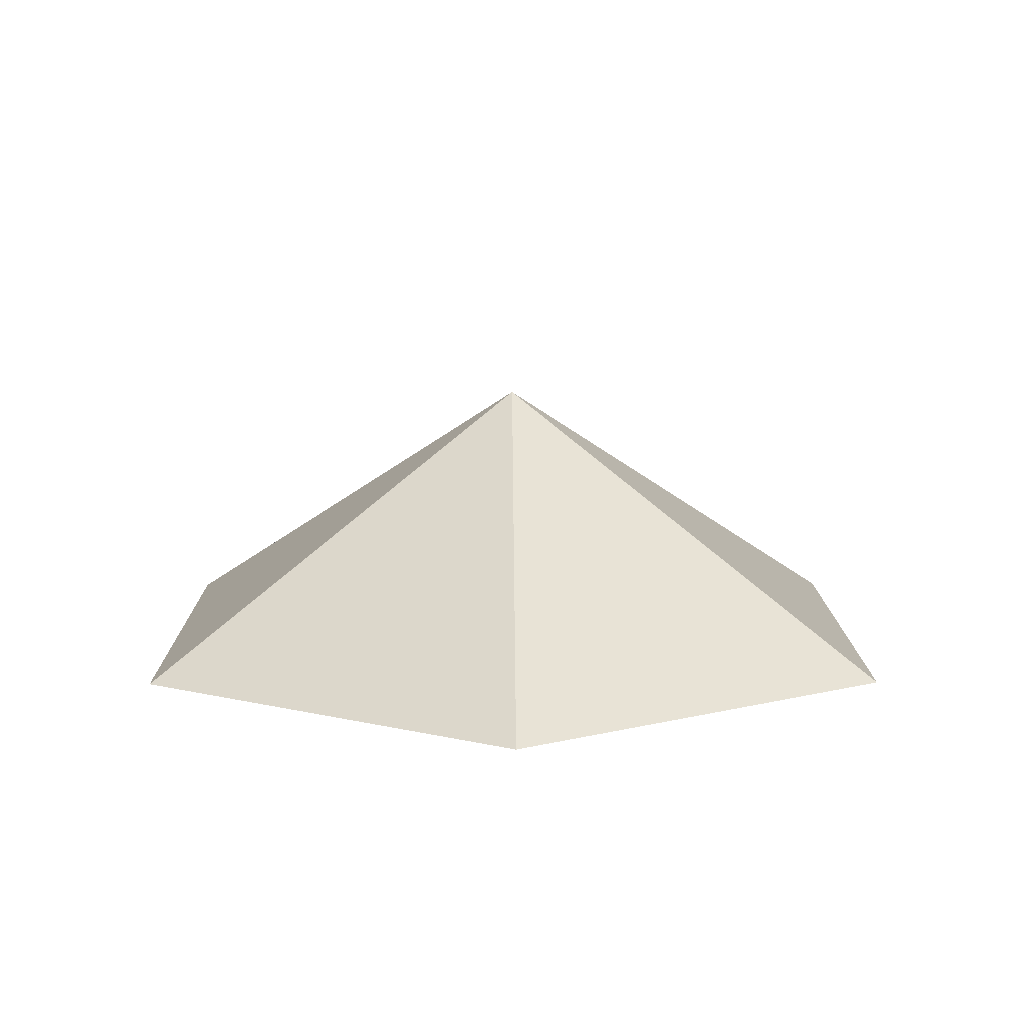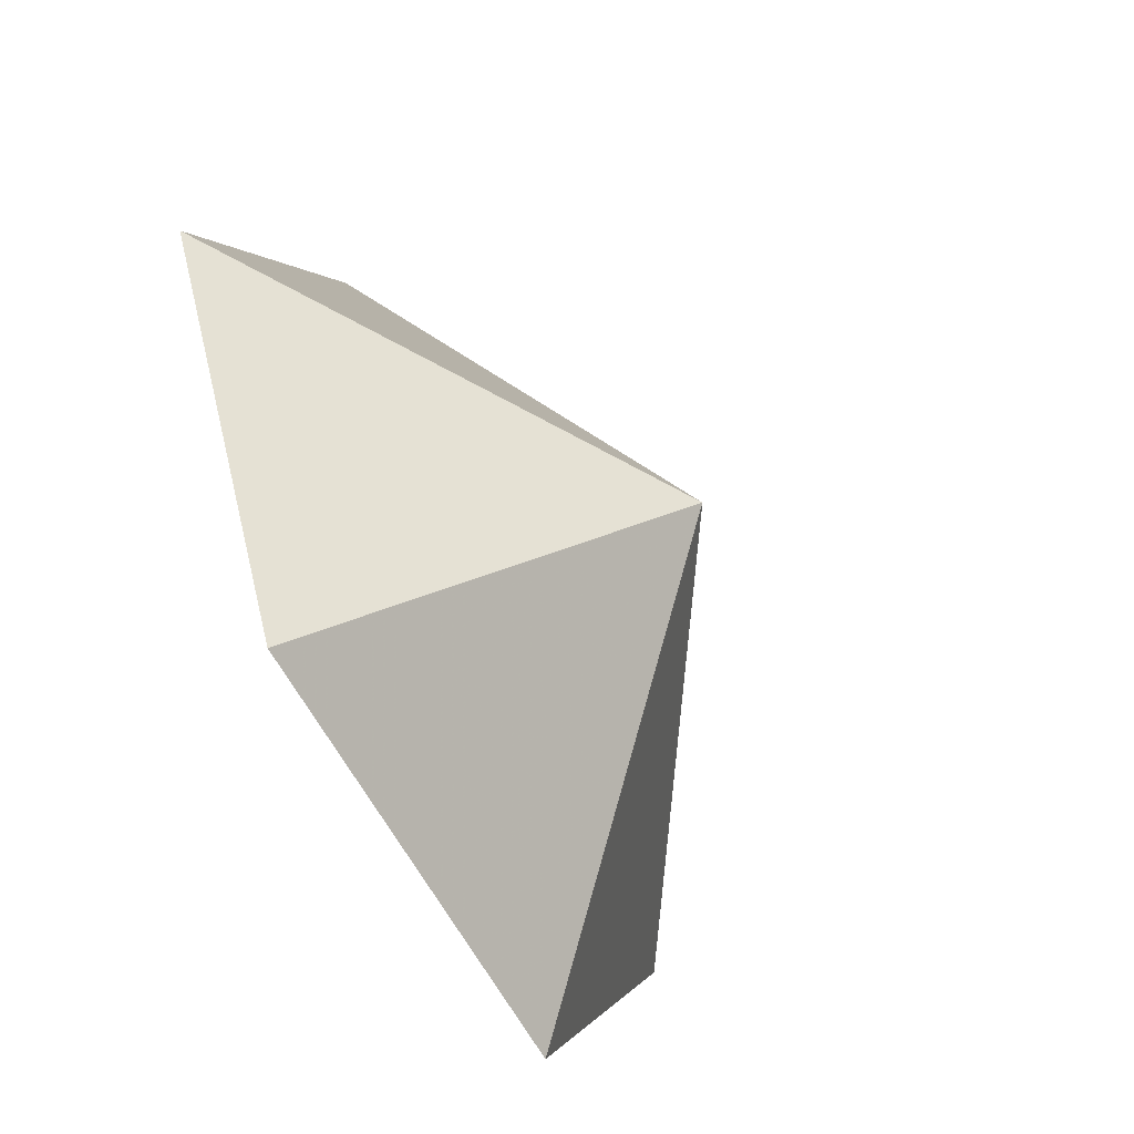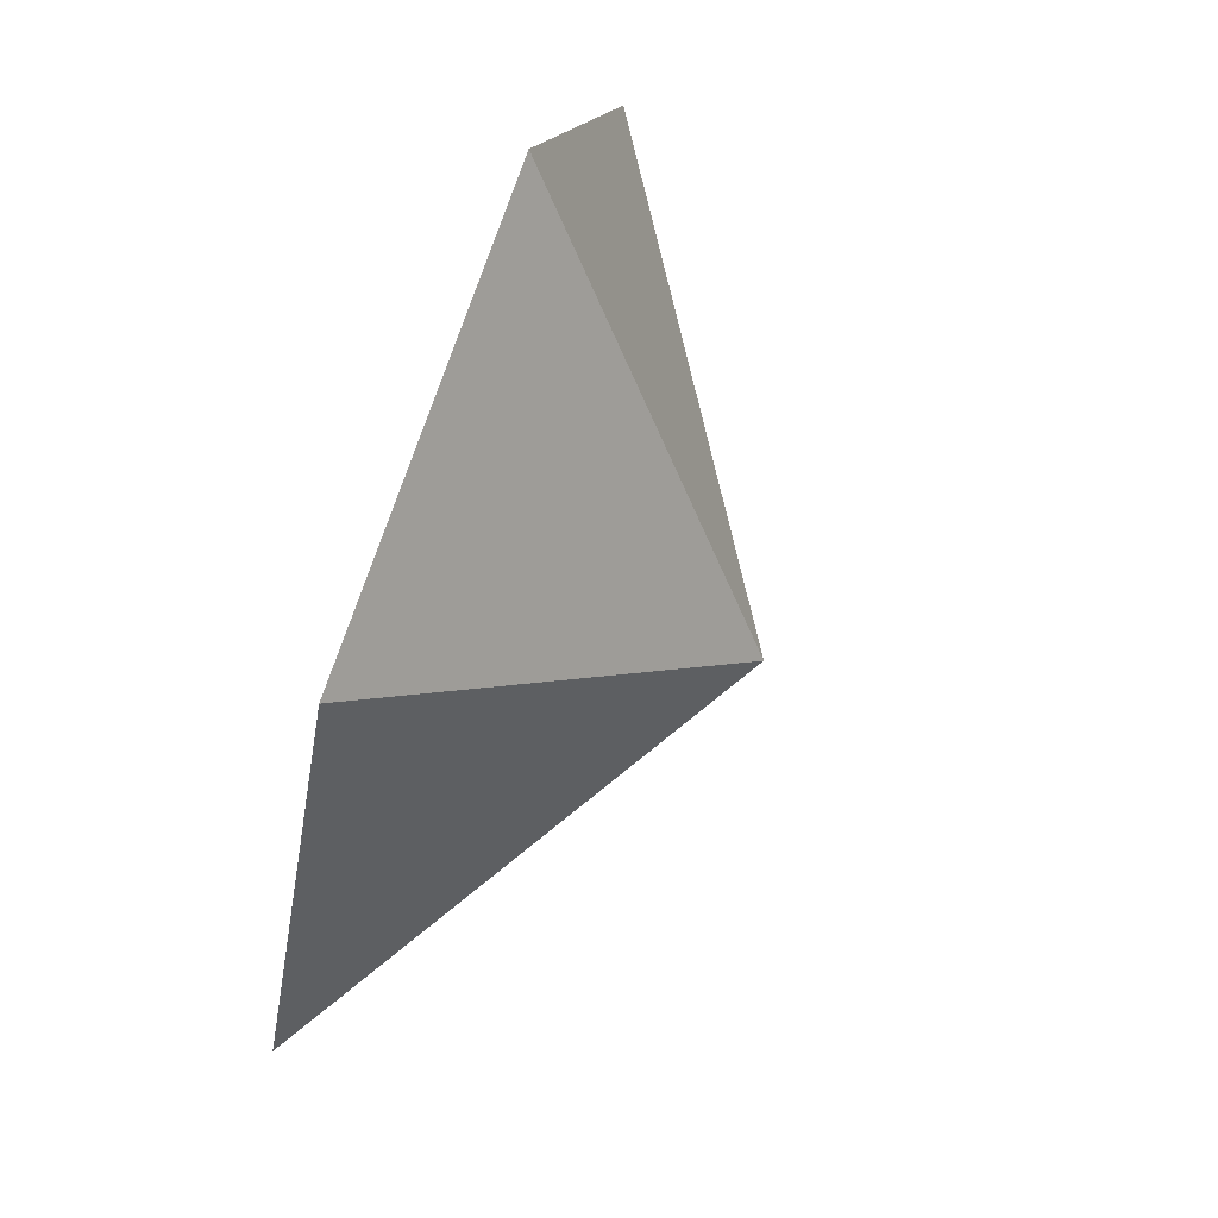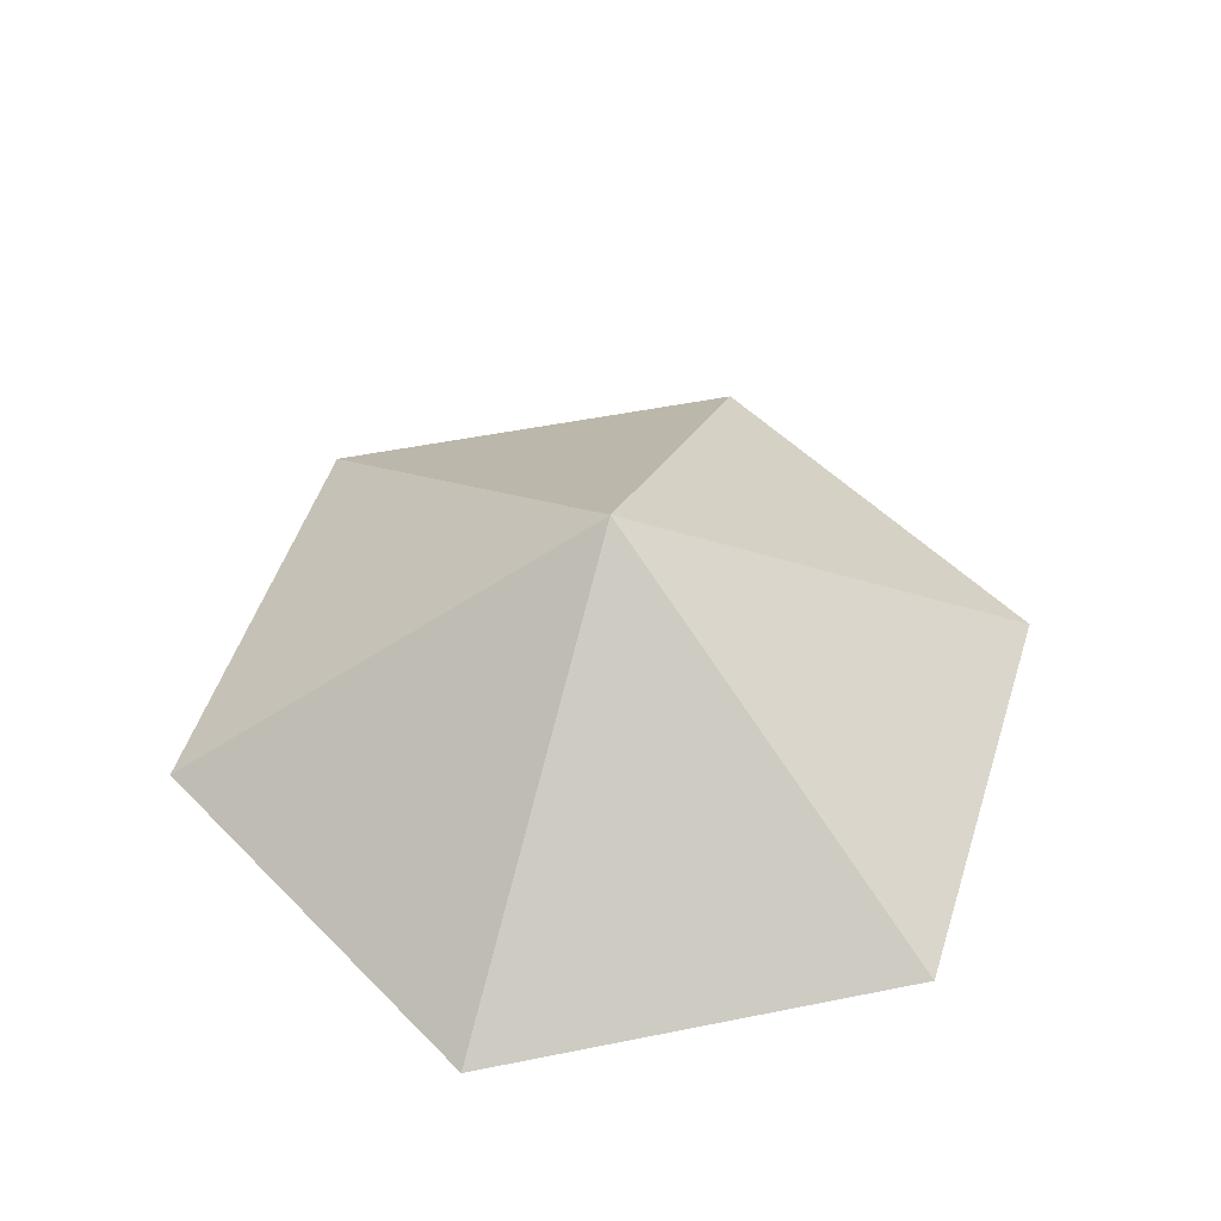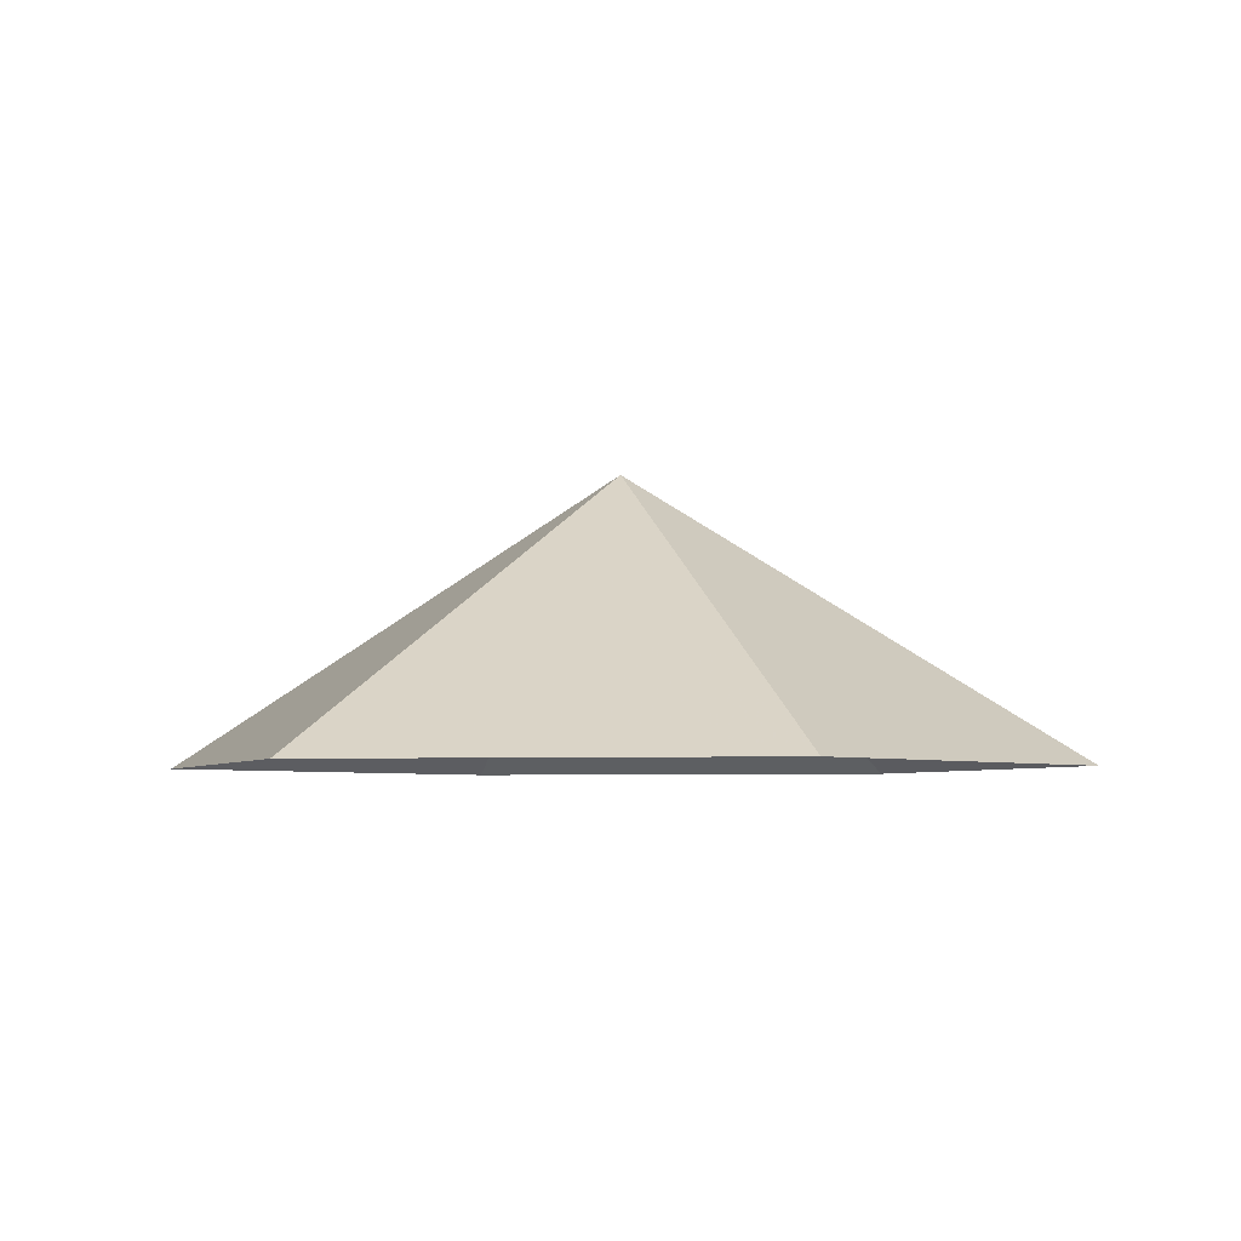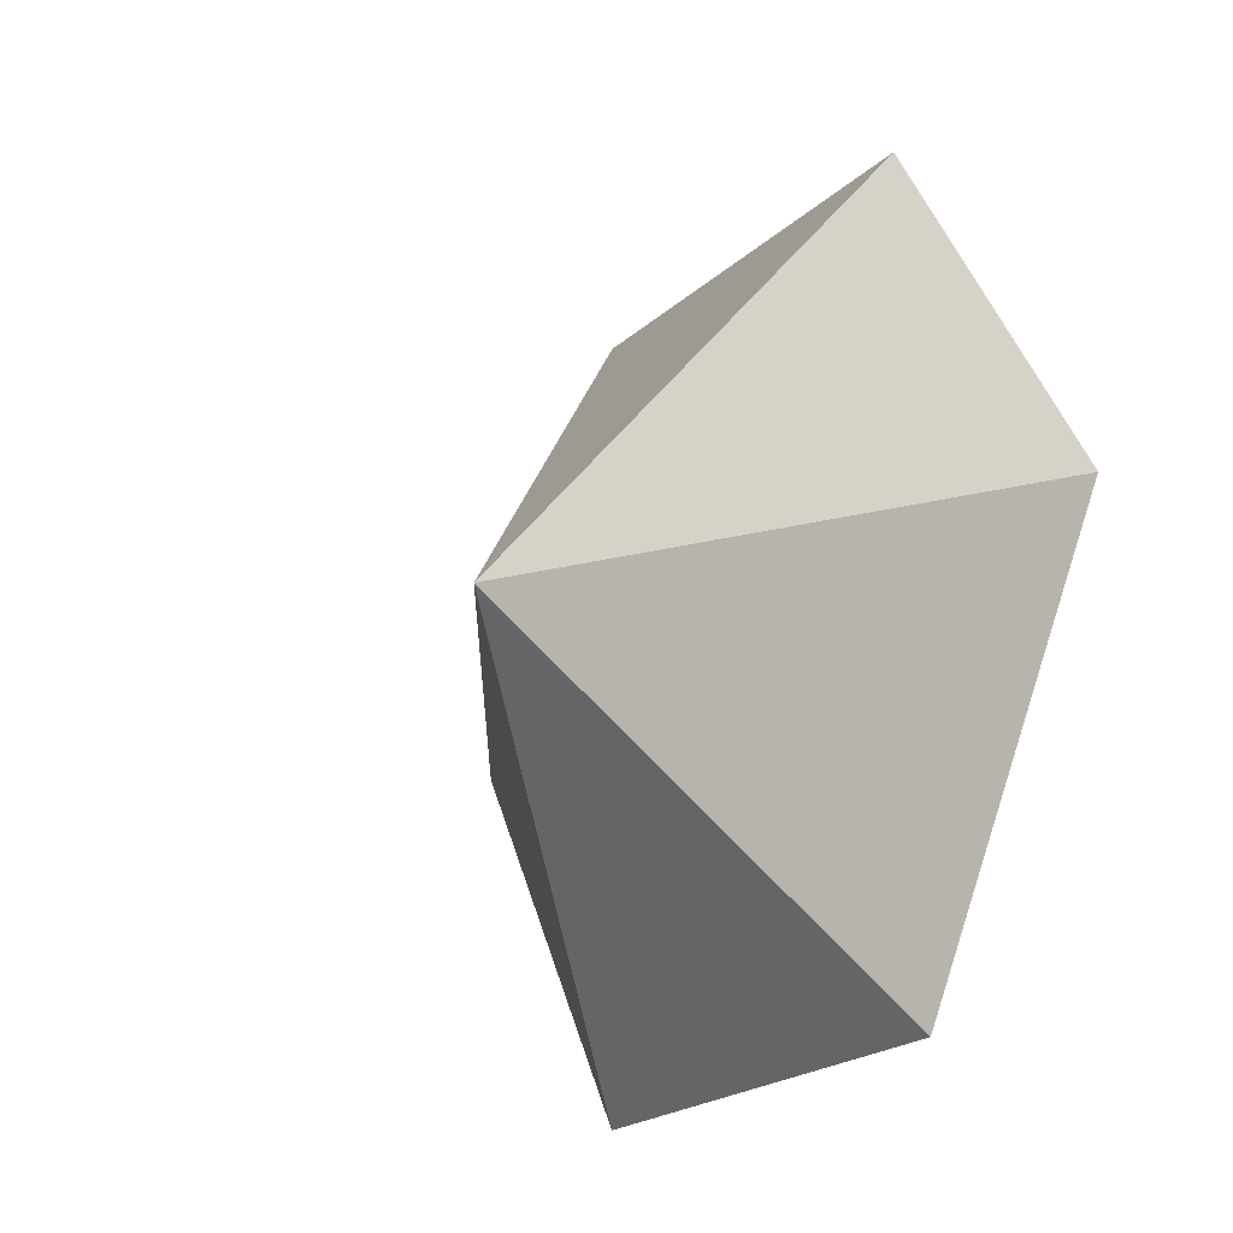
<metadata>
{"format":"obj","ext":"obj","renderer":"f3d","projection":"perspective","resolution":1024,"background":"white","views":[{"elev":11.6,"azim":89.5,"up":"+Z"},{"elev":-62.6,"azim":-61.8,"up":"+Y"},{"elev":76.0,"azim":-71.0,"up":"+Y"},{"elev":50.8,"azim":-12.4,"up":"+Z"},{"elev":-4.6,"azim":-110.5,"up":"+Z"},{"elev":-21.3,"azim":57.0,"up":"+Y"}]}
</metadata>
<code>
v 0 0 0
v 3.435 0 0
v 5.153 2.975 0
v 3.435 5.95 0
v 0 5.95 0
v -1.718 2.975 0
v 1.718 2.975 2.155
f 1 2 7
f 2 3 7
f 3 4 7
f 4 5 7
f 5 6 7
f 6 1 7

</code>
